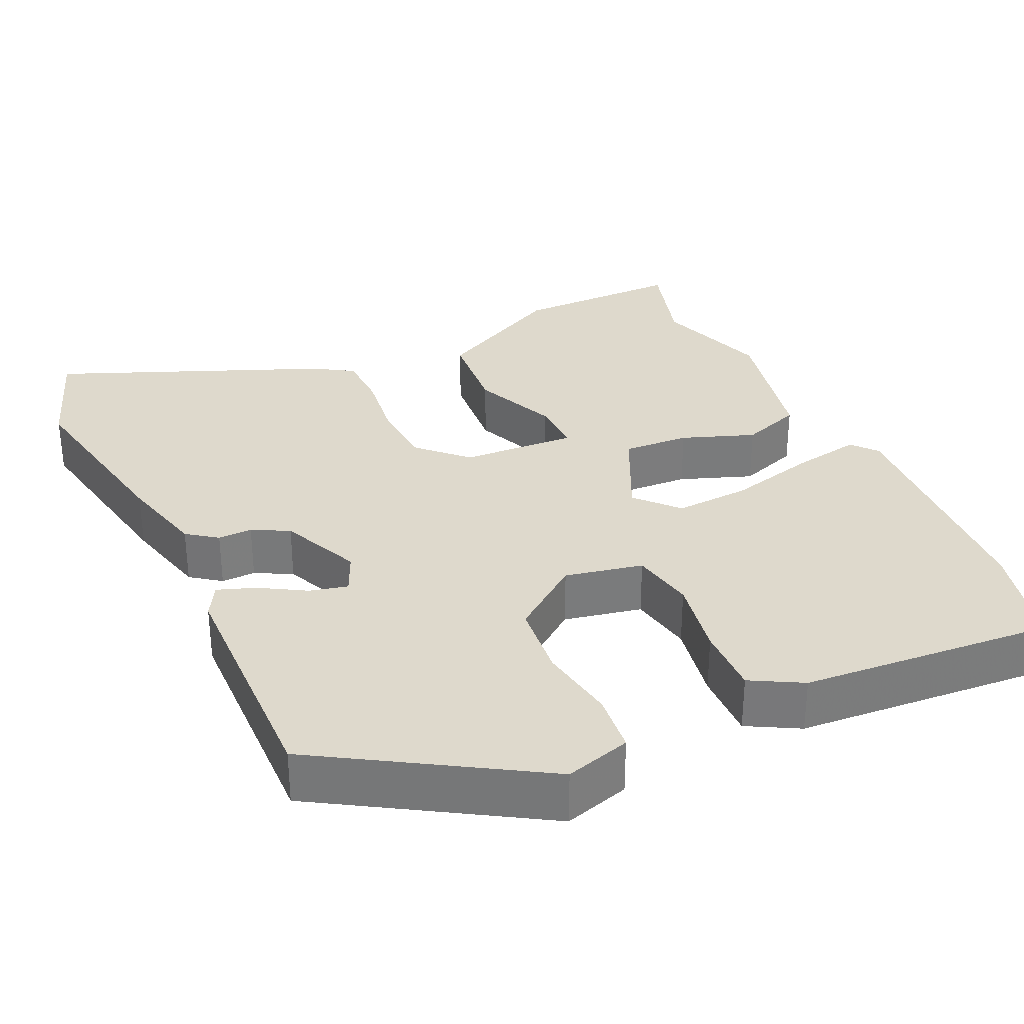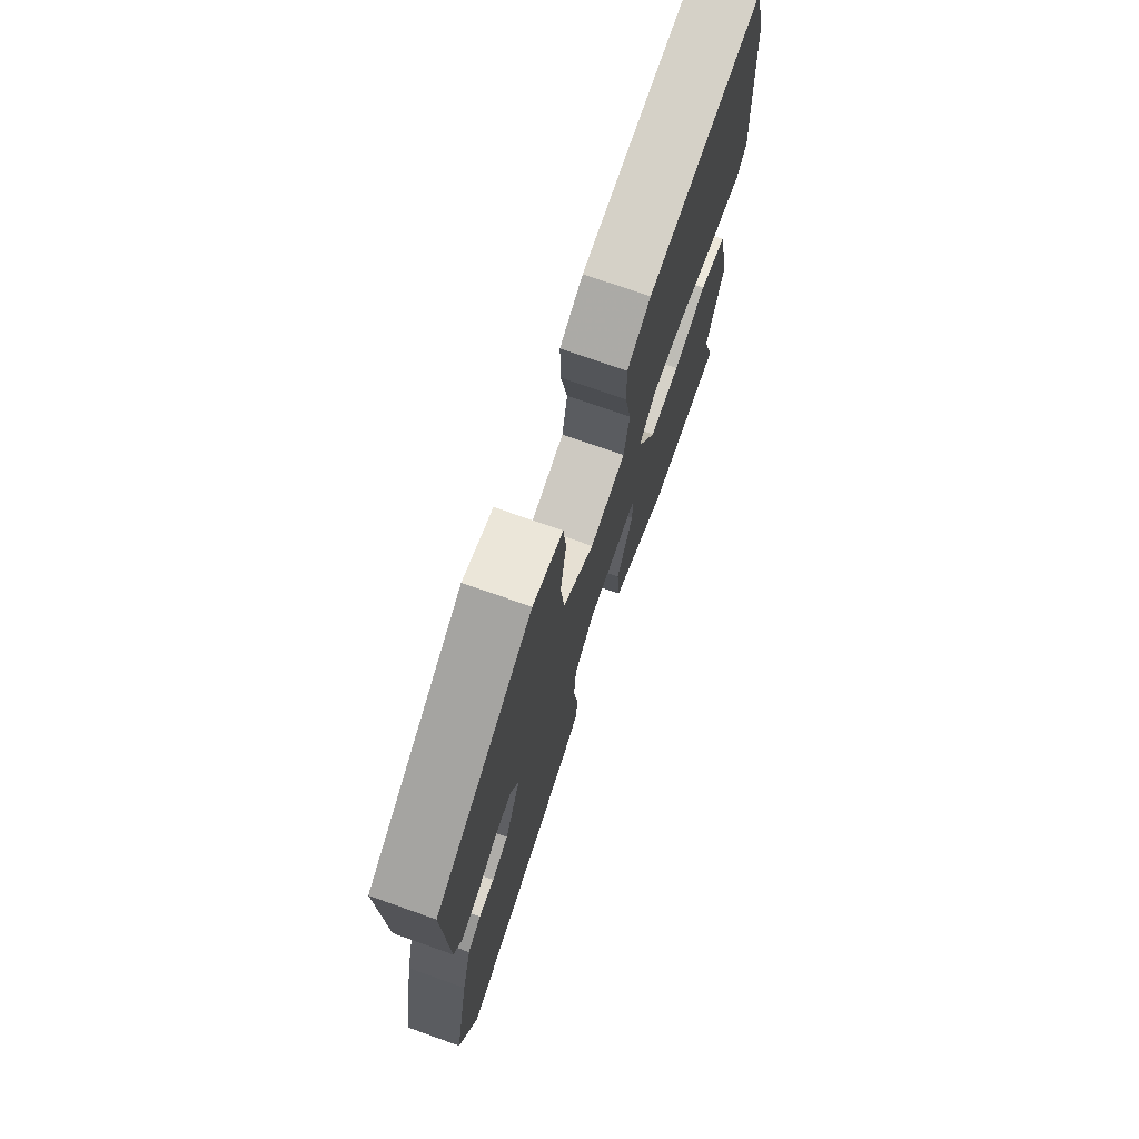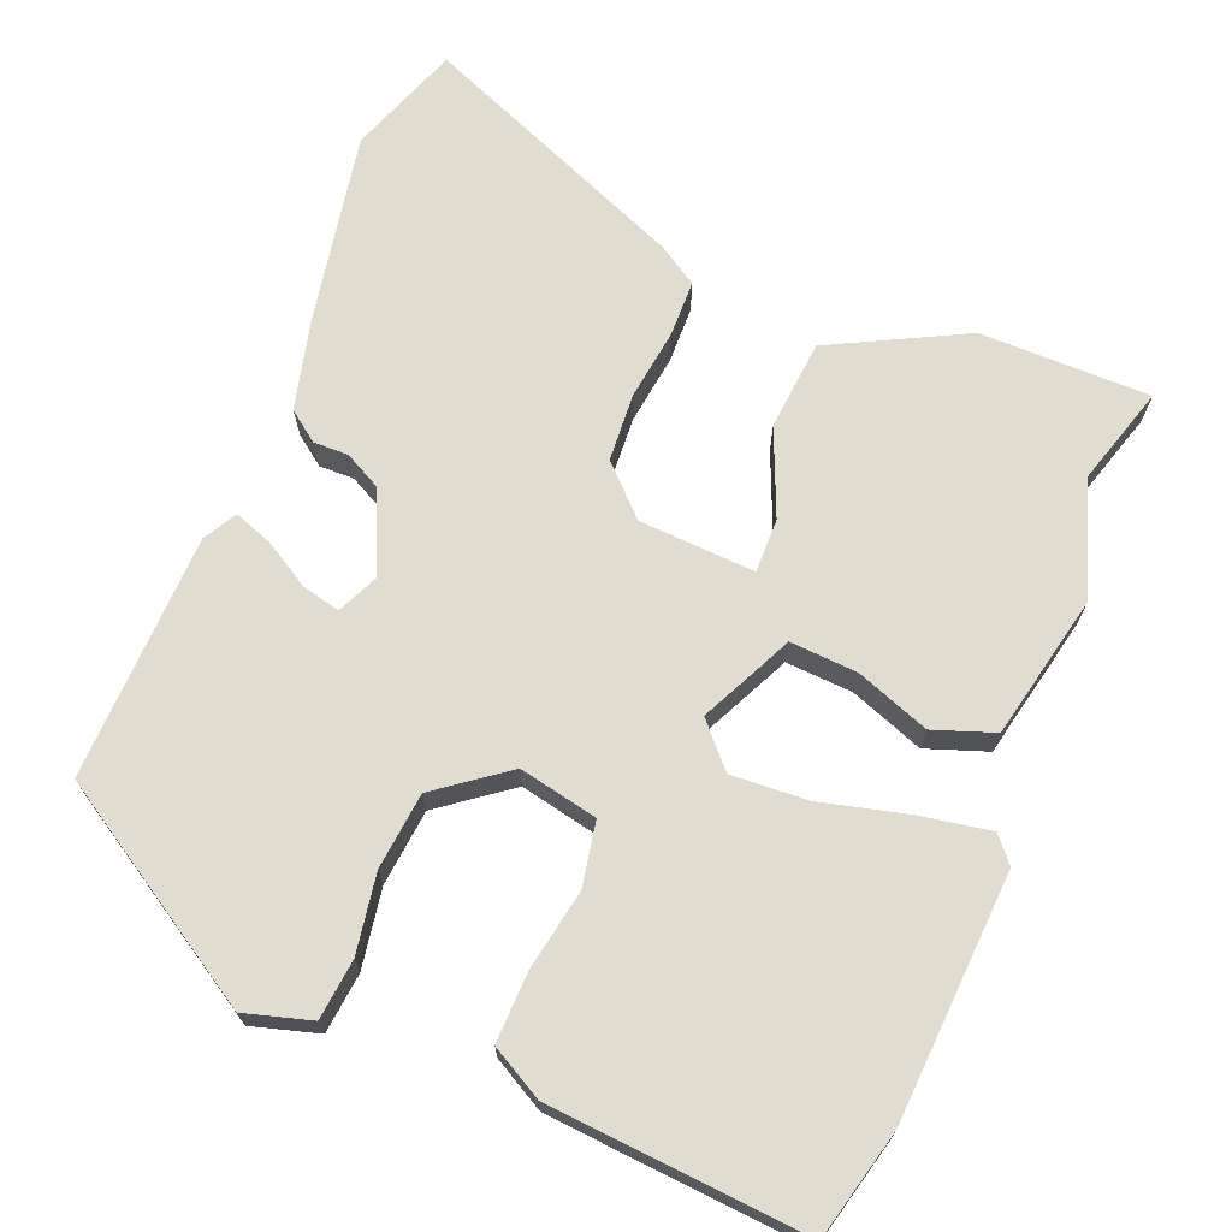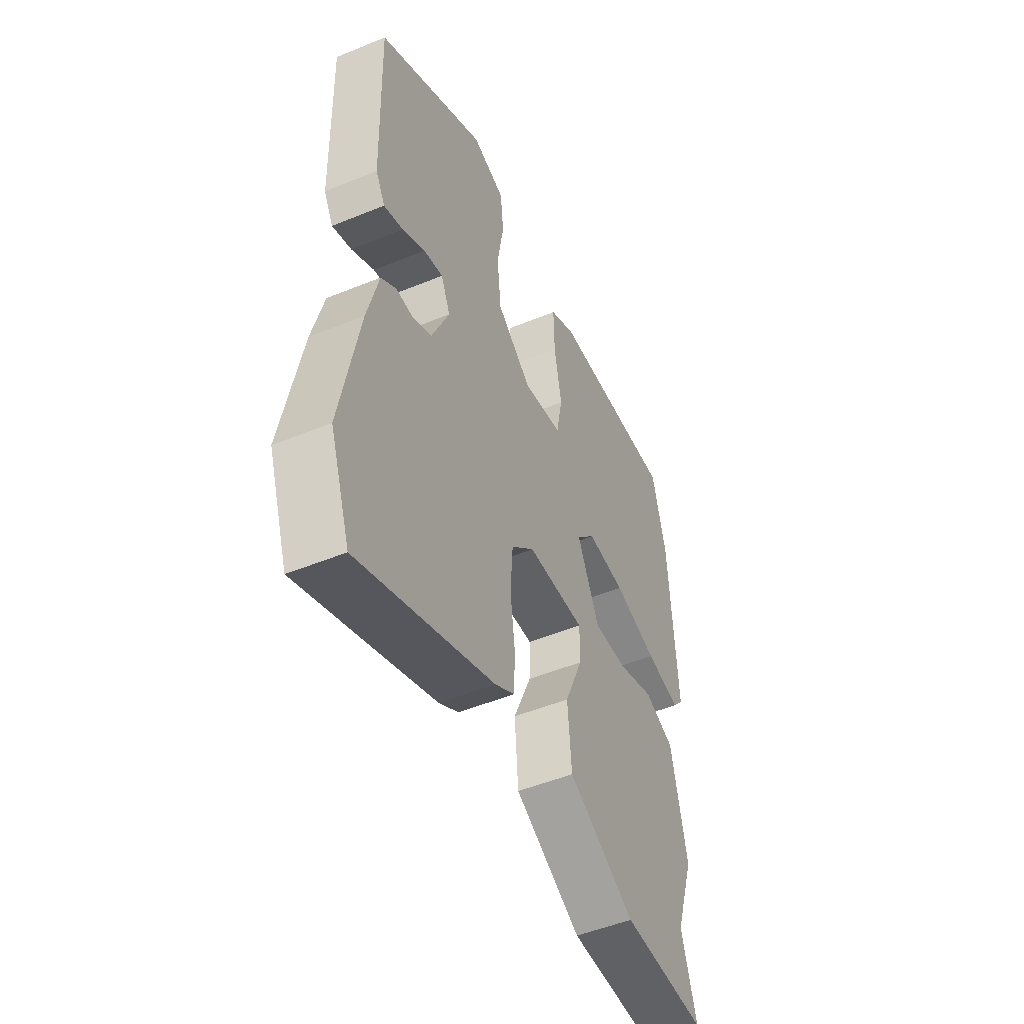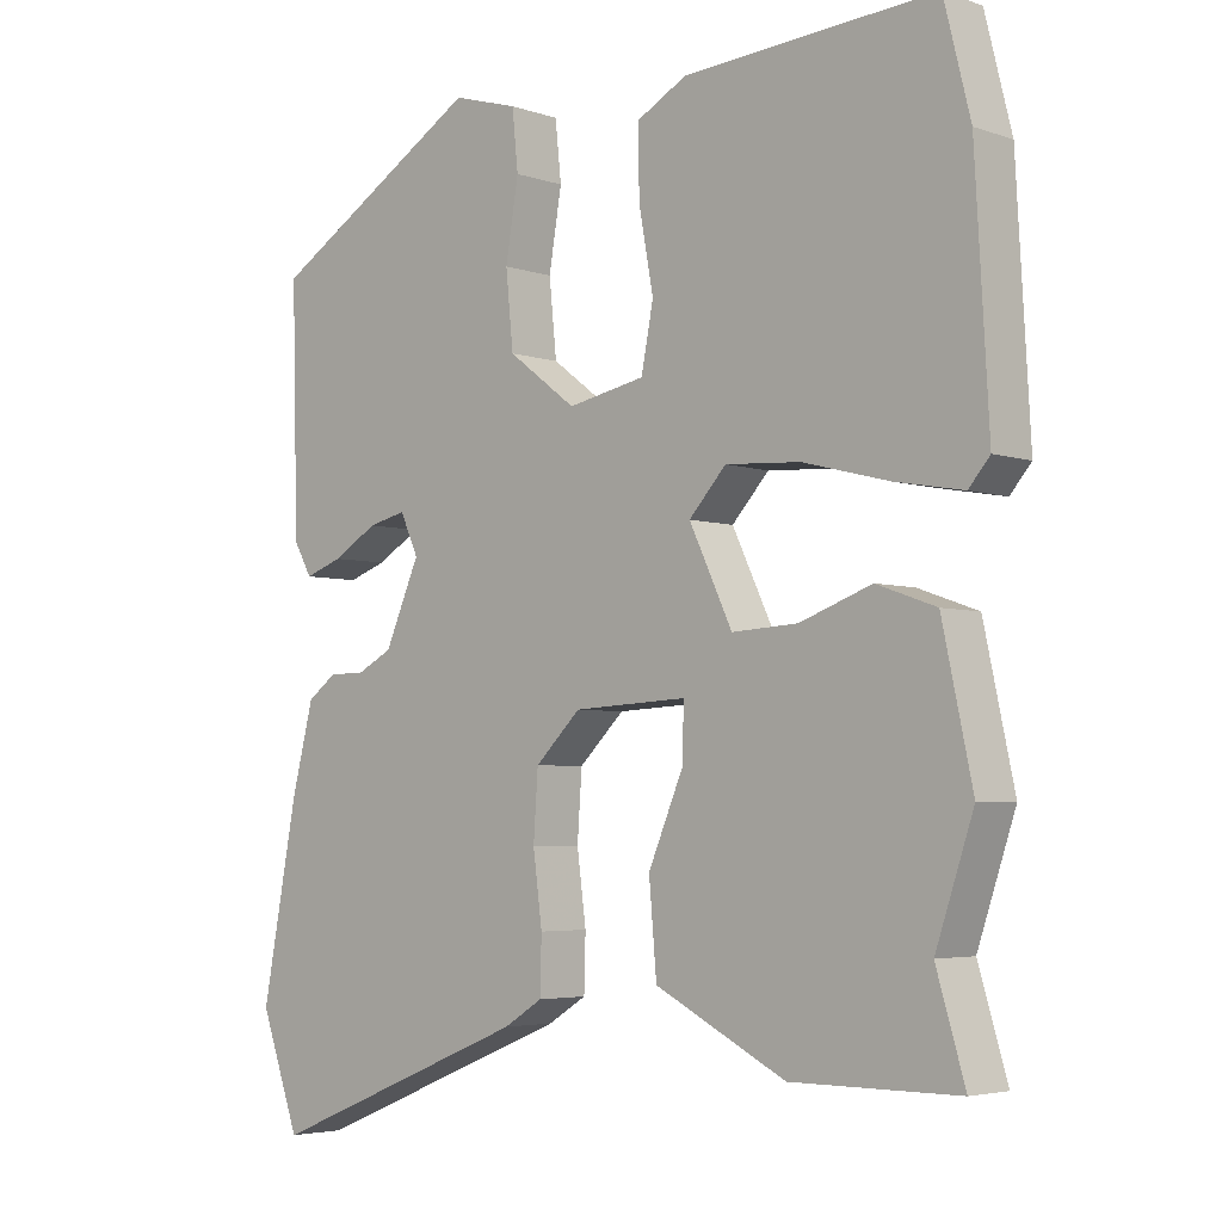
<metadata>
{"format":"obj","ext":"obj","renderer":"f3d","projection":"perspective","resolution":1024,"background":"white","views":[{"elev":32.0,"azim":-24.9,"up":"+Y"},{"elev":74.3,"azim":-70.6,"up":"+Z"},{"elev":69.4,"azim":22.2,"up":"+Y"},{"elev":-50.2,"azim":-65.8,"up":"+Z"},{"elev":-4.2,"azim":42.4,"up":"+Z"}]}
</metadata>
<code>
v -0.463 0.07 0.376
v -0.182 0.07 0.548
v -0.096 0.07 0.523
v -0.088 0.07 0.445
v -0.105 0.07 0.343
v -0.095 0.07 0.244
v -0.005 0.07 0.176
v 0.097 0.07 0.197
v 0.113 0.07 0.28
v 0.094 0.07 0.385
v 0.092 0.07 0.475
v 0.159 0.07 0.512
v 0.491 0.07 0.537
v 0.526 0.07 0.396
v 0.544 0.07 0.076
v 0.516 0.07 0.043
v 0.426 0.07 0.059
v 0.312 0.07 0.088
v 0.213 0.07 0.094
v 0.164 0.07 0.04
v 0.221 0.07 -0.08
v 0.308 0.07 -0.075
v 0.403 0.07 -0.04
v 0.482 0.07 -0.068
v 0.522 0.07 -0.255
v 0.472 0.07 -0.405
v 0.51 0.07 -0.533
v 0.29 0.07 -0.533
v 0.117 0.07 -0.444
v 0.107 0.07 -0.327
v 0.154 0.07 -0.216
v 0.155 0.07 -0.146
v 0.005 0.07 -0.154
v -0.055 0.07 -0.213
v -0.061 0.07 -0.301
v -0.049 0.07 -0.393
v -0.051 0.07 -0.466
v -0.102 0.07 -0.498
v -0.45 0.07 -0.641
v -0.502 0.07 -0.495
v -0.455 0.07 -0.245
v -0.426 0.07 -0.131
v -0.387 0.07 -0.102
v -0.342 0.07 -0.103
v -0.294 0.07 -0.078
v -0.248 0.07 0.027
v -0.272 0.07 0.08
v -0.322 0.07 0.068
v -0.381 0.07 0.033
v -0.431 0.07 0.015
v -0.455 0.07 0.058
v -0.463 0 0.376
v -0.182 0 0.548
v -0.096 0 0.523
v -0.088 0 0.445
v -0.105 0 0.343
v -0.095 0 0.244
v -0.005 0 0.176
v 0.097 0 0.197
v 0.113 0 0.28
v 0.094 0 0.385
v 0.092 0 0.475
v 0.159 0 0.512
v 0.491 0 0.537
v 0.526 0 0.396
v 0.544 0 0.076
v 0.516 0 0.043
v 0.426 0 0.059
v 0.312 0 0.088
v 0.213 0 0.094
v 0.164 0 0.04
v 0.221 0 -0.08
v 0.308 0 -0.075
v 0.403 0 -0.04
v 0.482 0 -0.068
v 0.522 0 -0.255
v 0.472 0 -0.405
v 0.51 0 -0.533
v 0.29 0 -0.533
v 0.117 0 -0.444
v 0.107 0 -0.327
v 0.154 0 -0.216
v 0.155 0 -0.146
v 0.005 0 -0.154
v -0.055 0 -0.213
v -0.061 0 -0.301
v -0.049 0 -0.393
v -0.051 0 -0.466
v -0.102 0 -0.498
v -0.45 0 -0.641
v -0.502 0 -0.495
v -0.455 0 -0.245
v -0.426 0 -0.131
v -0.387 0 -0.102
v -0.342 0 -0.103
v -0.294 0 -0.078
v -0.248 0 0.027
v -0.272 0 0.08
v -0.322 0 0.068
v -0.381 0 0.033
v -0.431 0 0.015
v -0.455 0 0.058
f 3 4 5
f 2 3 5
f 1 2 5
f 51 1 5
f 50 51 5
f 49 50 5
f 48 49 5
f 47 48 5 6
f 46 47 6 7
f 45 46 7 8
f 42 43 44
f 41 42 44
f 40 41 44
f 39 40 44
f 38 39 44
f 37 38 44
f 36 37 44
f 35 36 44
f 34 35 44 45
f 33 34 45 8
f 29 30 31
f 28 29 31
f 27 28 31
f 26 27 31
f 26 31 32
f 25 26 32
f 24 25 32
f 23 24 32
f 22 23 32
f 21 22 32 33
f 16 17 18
f 15 16 18
f 14 15 18
f 13 14 18
f 12 13 18
f 11 12 18
f 10 11 18
f 9 10 18
f 8 9 18 19
f 20 21 33
f 20 33 8
f 8 19 20
f 56 55 54
f 56 54 53
f 56 53 52
f 56 52 102
f 56 102 101
f 56 101 100
f 56 100 99
f 57 56 99 98
f 58 57 98 97
f 59 58 97 96
f 95 94 93
f 95 93 92
f 95 92 91
f 95 91 90
f 95 90 89
f 95 89 88
f 95 88 87
f 95 87 86
f 96 95 86 85
f 59 96 85 84
f 82 81 80
f 82 80 79
f 82 79 78
f 82 78 77
f 83 82 77
f 83 77 76
f 83 76 75
f 83 75 74
f 83 74 73
f 84 83 73 72
f 69 68 67
f 69 67 66
f 69 66 65
f 69 65 64
f 69 64 63
f 69 63 62
f 69 62 61
f 69 61 60
f 70 69 60 59
f 84 72 71
f 59 84 71
f 71 70 59
f 1 52 53 2
f 2 53 54 3
f 3 54 55 4
f 4 55 56 5
f 5 56 57 6
f 6 57 58 7
f 7 58 59 8
f 8 59 60 9
f 9 60 61 10
f 10 61 62 11
f 11 62 63 12
f 12 63 64 13
f 13 64 65 14
f 14 65 66 15
f 15 66 67 16
f 16 67 68 17
f 17 68 69 18
f 18 69 70 19
f 19 70 71 20
f 20 71 72 21
f 21 72 73 22
f 22 73 74 23
f 23 74 75 24
f 24 75 76 25
f 25 76 77 26
f 26 77 78 27
f 27 78 79 28
f 28 79 80 29
f 29 80 81 30
f 30 81 82 31
f 31 82 83 32
f 32 83 84 33
f 33 84 85 34
f 34 85 86 35
f 35 86 87 36
f 36 87 88 37
f 37 88 89 38
f 38 89 90 39
f 39 90 91 40
f 40 91 92 41
f 41 92 93 42
f 42 93 94 43
f 43 94 95 44
f 44 95 96 45
f 45 96 97 46
f 46 97 98 47
f 47 98 99 48
f 48 99 100 49
f 49 100 101 50
f 50 101 102 51
f 51 102 52 1

</code>
